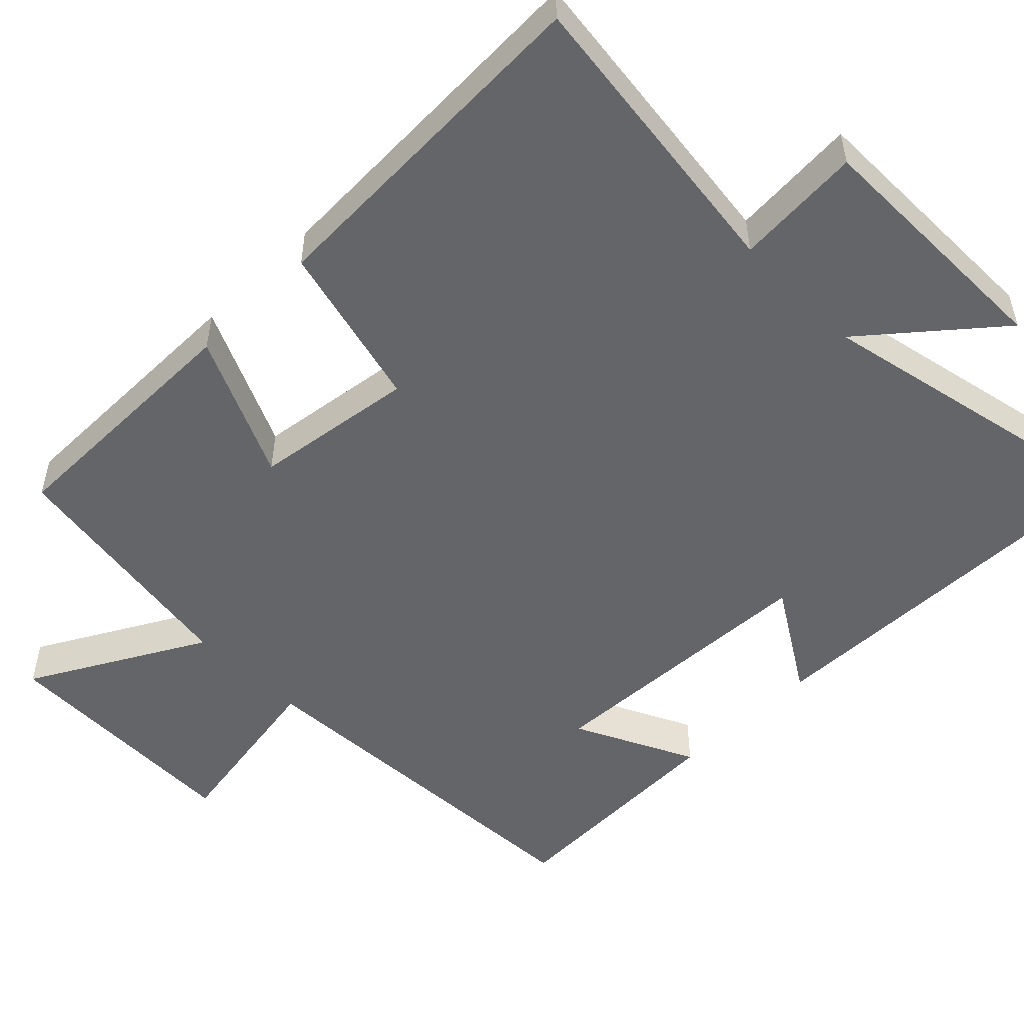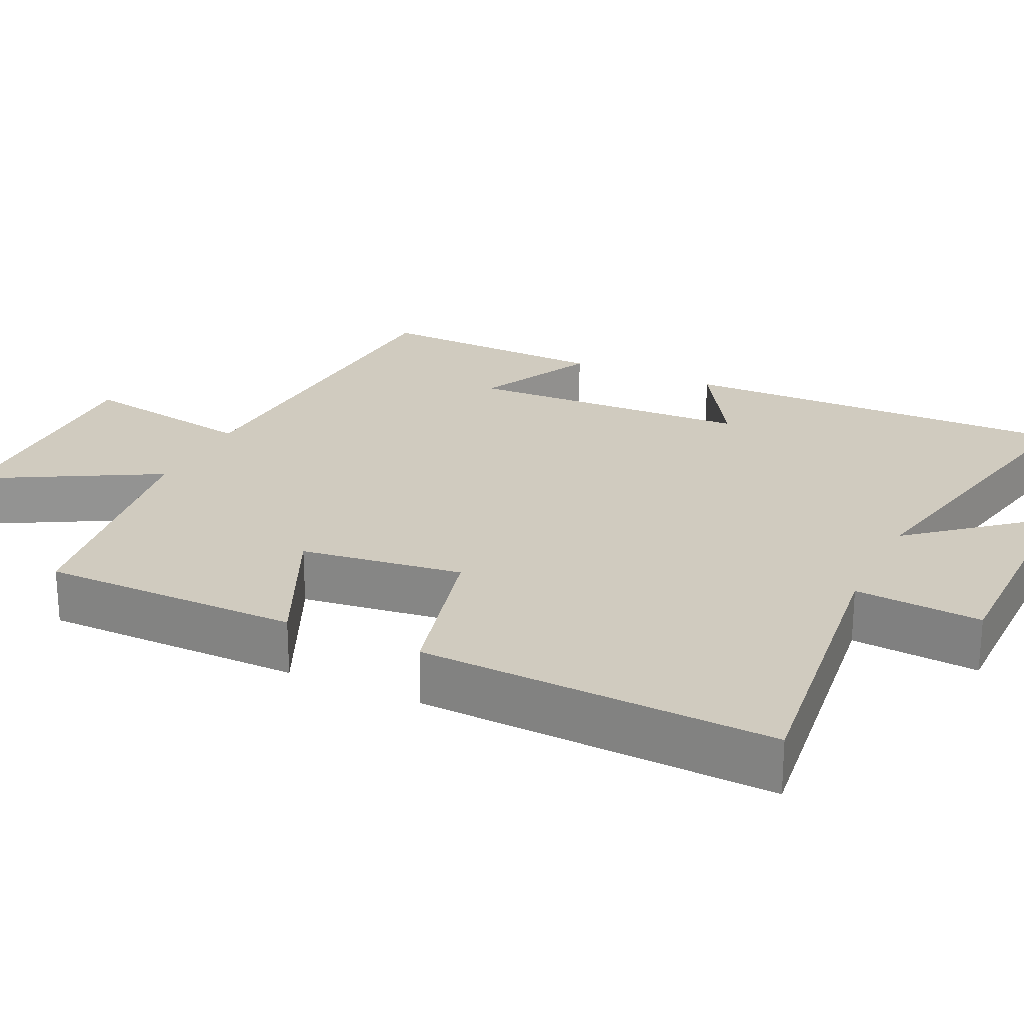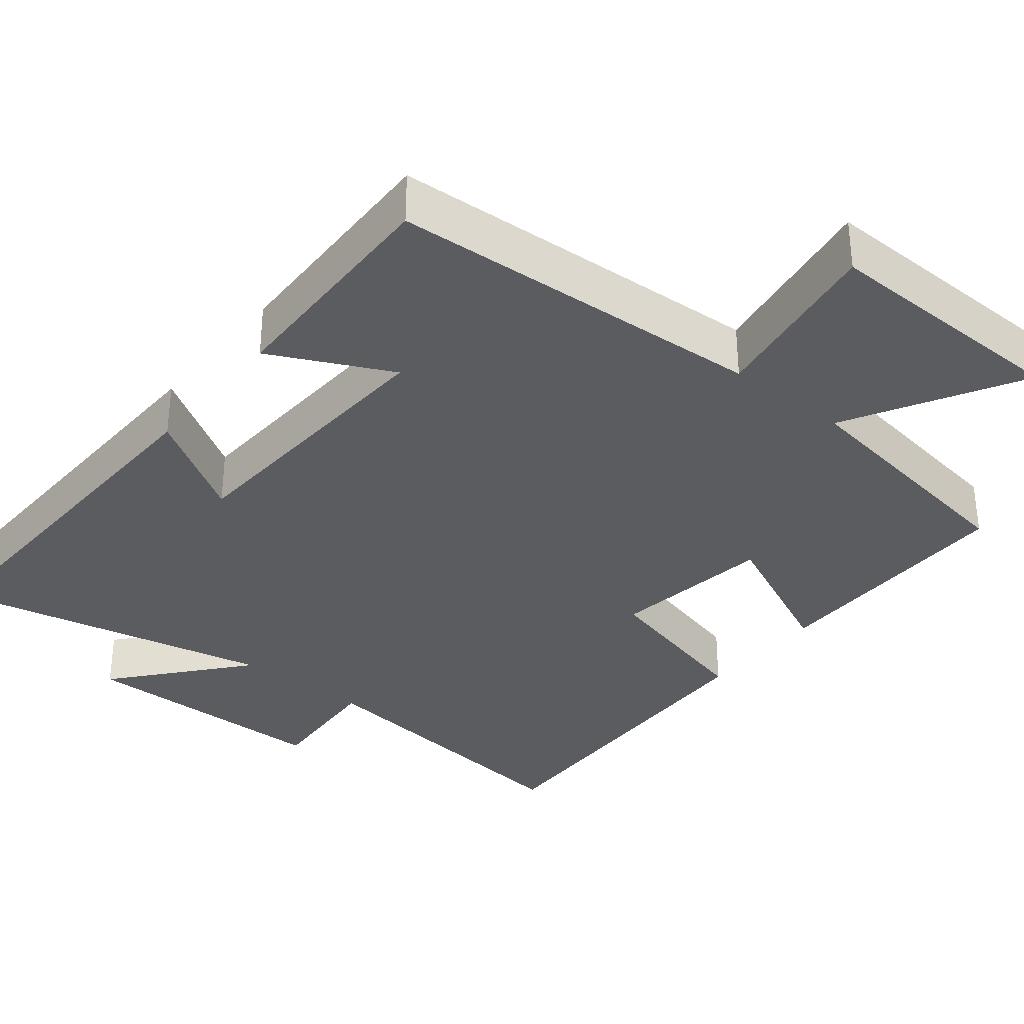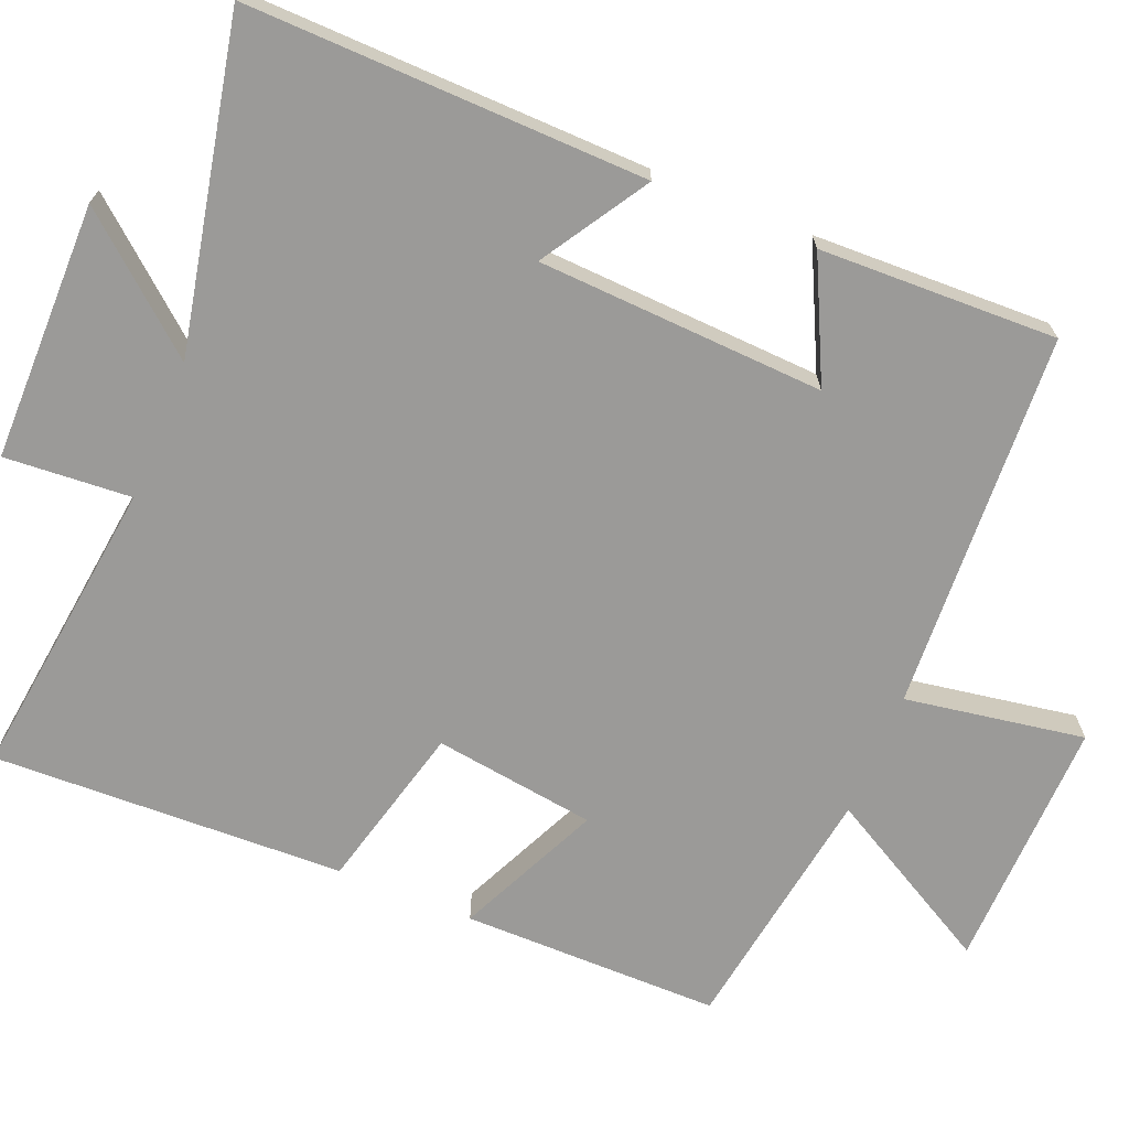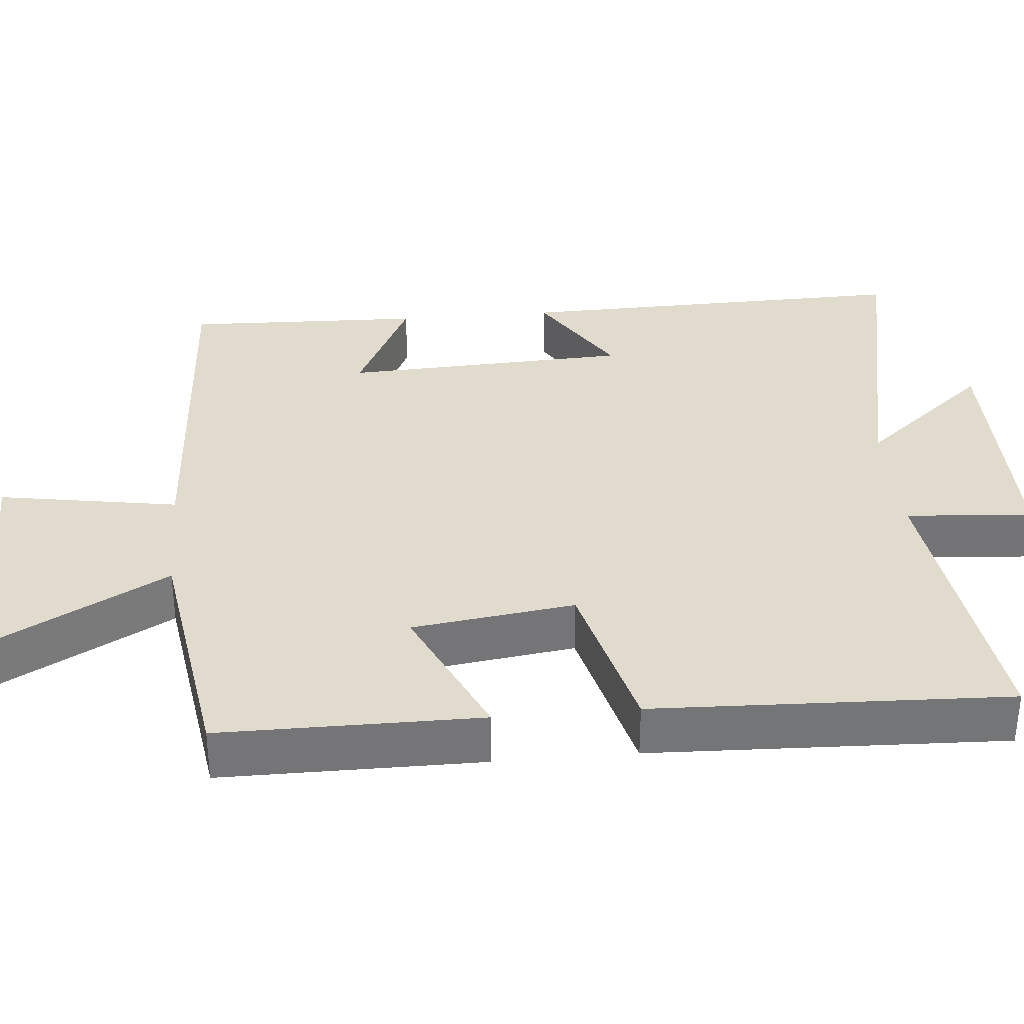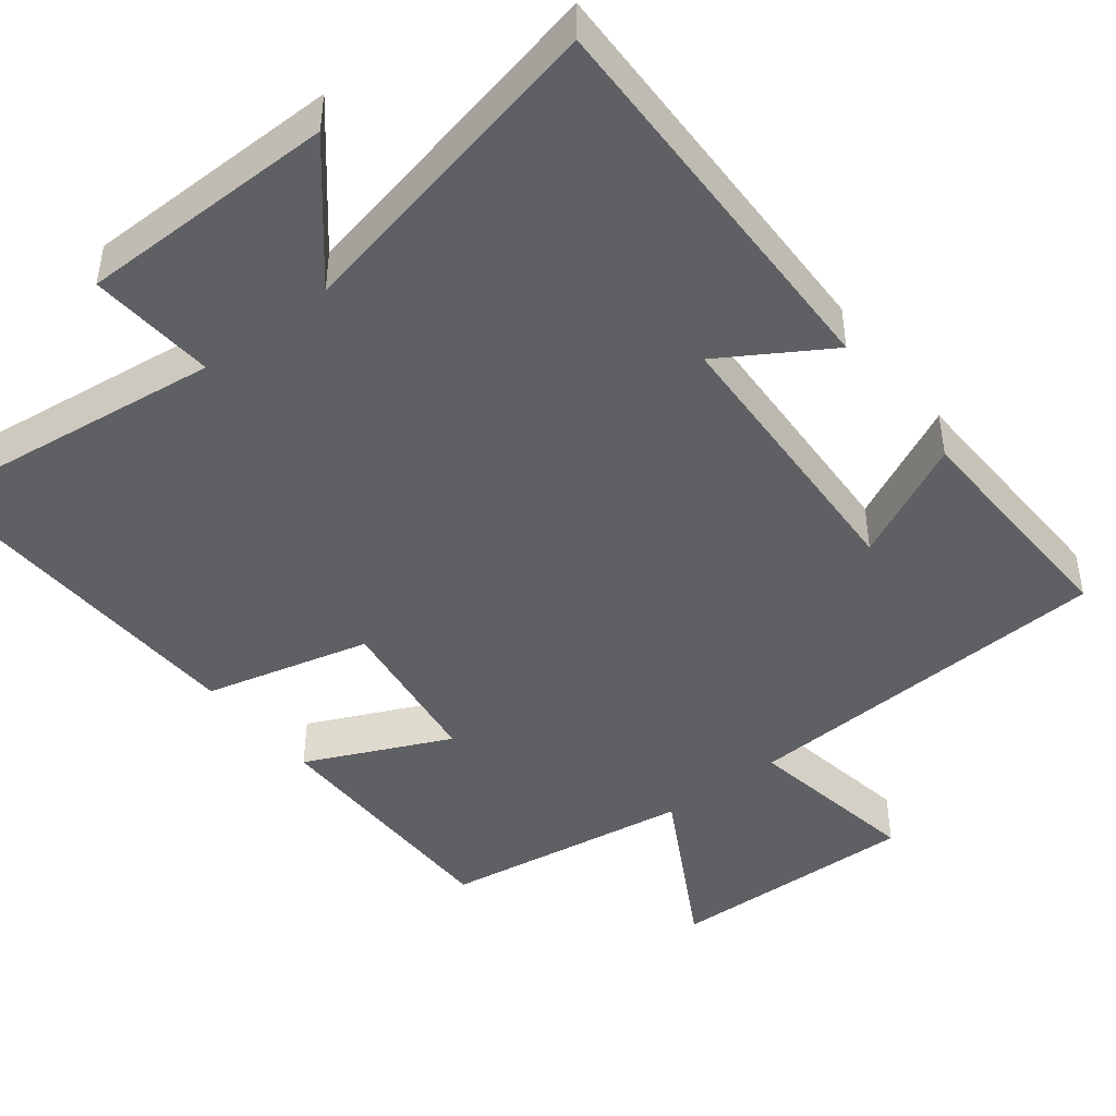
<metadata>
{"format":"obj","ext":"obj","renderer":"f3d","projection":"perspective","resolution":1024,"background":"white","views":[{"elev":-51.5,"azim":134.7,"up":"+Y"},{"elev":23.7,"azim":115.5,"up":"+Y"},{"elev":-33.7,"azim":-38.9,"up":"+Y"},{"elev":-69.3,"azim":-112.4,"up":"+Y"},{"elev":33.8,"azim":84.9,"up":"+Y"},{"elev":-44.9,"azim":-142.0,"up":"+Y"}]}
</metadata>
<code>
v 0.5 0.07 0.449
v 0.5 0.07 0.104
v 0.308 0.07 0.192
v 0.278 0.07 -0.024
v 0.5 0.07 -0.08
v 0.517 0.07 -0.55
v 0.112 0.07 -0.5
v 0.124 0.07 -0.669
v -0.22 0.07 -0.671
v -0.076 0.07 -0.5
v -0.512 0.07 -0.592
v -0.5 0.07 -0.061
v -0.358 0.07 -0.149
v -0.34 0.07 0.233
v -0.5 0.07 0.155
v -0.51 0.07 0.472
v -0.005 0.07 0.5
v -0.045 0.07 0.739
v 0.293 0.07 0.731
v 0.165 0.07 0.5
v 0.5 0 0.449
v 0.5 0 0.104
v 0.308 0 0.192
v 0.278 0 -0.024
v 0.5 0 -0.08
v 0.517 0 -0.55
v 0.112 0 -0.5
v 0.124 0 -0.669
v -0.22 0 -0.671
v -0.076 0 -0.5
v -0.512 0 -0.592
v -0.5 0 -0.061
v -0.358 0 -0.149
v -0.34 0 0.233
v -0.5 0 0.155
v -0.51 0 0.472
v -0.005 0 0.5
v -0.045 0 0.739
v 0.293 0 0.731
v 0.165 0 0.5
f 17 18 19 20
f 14 15 16 17
f 13 14 17 20
f 10 11 12 13
f 10 13 20
f 7 8 9 10
f 7 10 20
f 4 5 6 7
f 3 4 7 20
f 1 2 3 20
f 40 39 38 37
f 37 36 35 34
f 40 37 34 33
f 33 32 31 30
f 40 33 30
f 30 29 28 27
f 40 30 27
f 27 26 25 24
f 40 27 24 23
f 40 23 22 21
f 1 21 22 2
f 2 22 23 3
f 3 23 24 4
f 4 24 25 5
f 5 25 26 6
f 6 26 27 7
f 7 27 28 8
f 8 28 29 9
f 9 29 30 10
f 10 30 31 11
f 11 31 32 12
f 12 32 33 13
f 13 33 34 14
f 14 34 35 15
f 15 35 36 16
f 16 36 37 17
f 17 37 38 18
f 18 38 39 19
f 19 39 40 20
f 20 40 21 1

</code>
